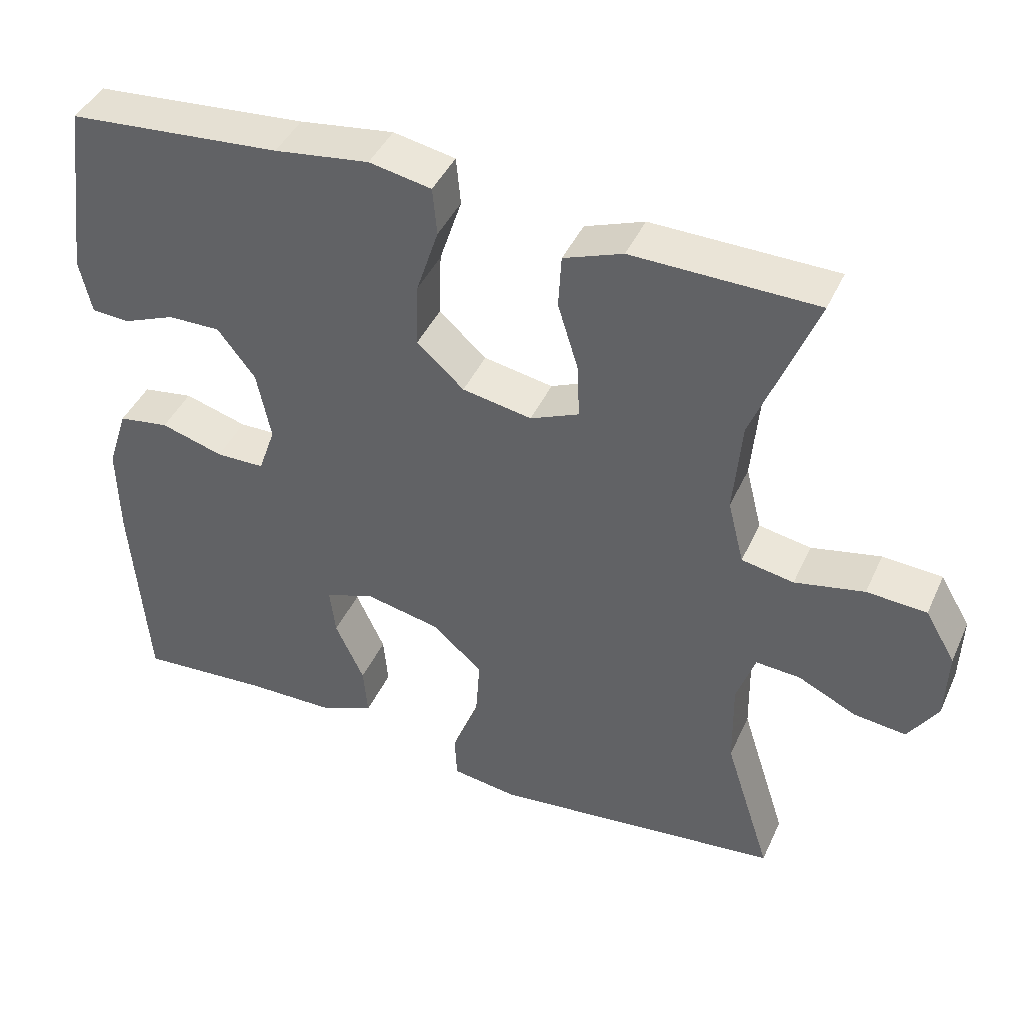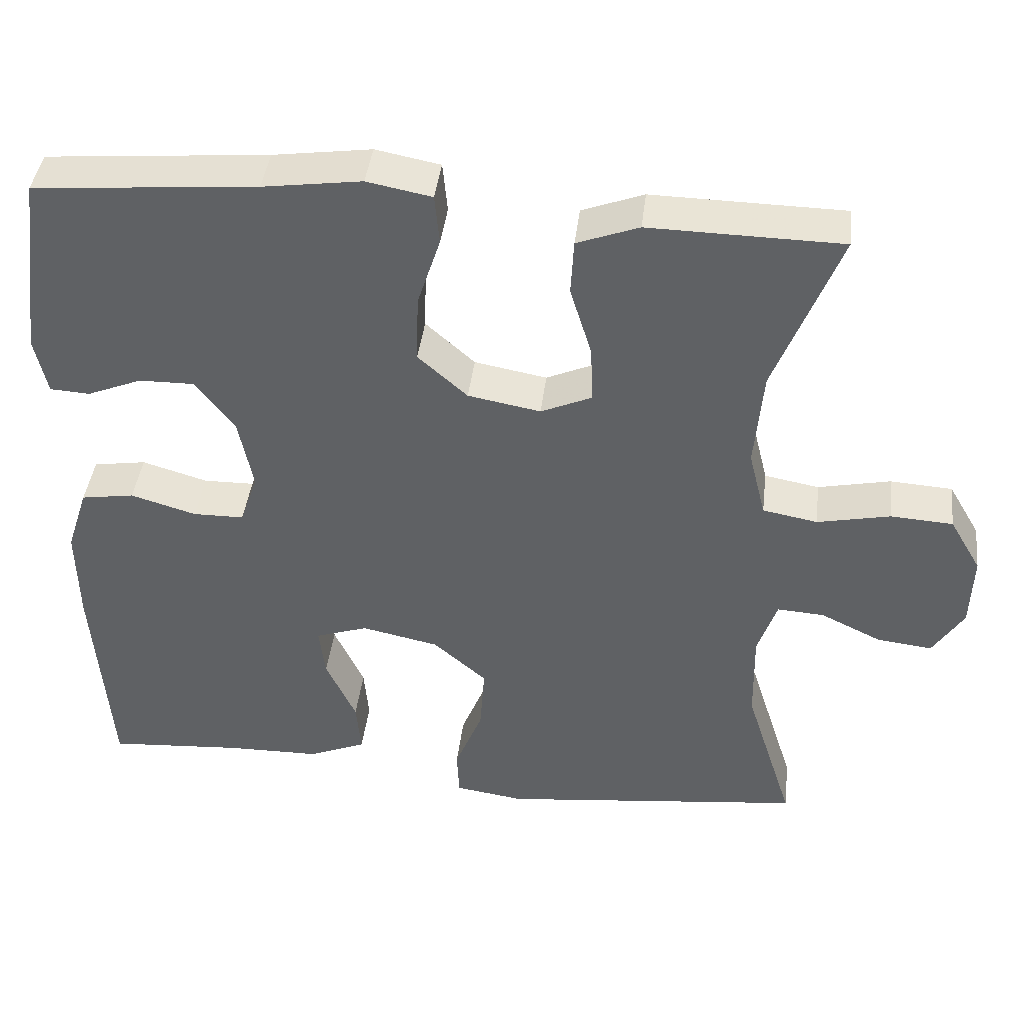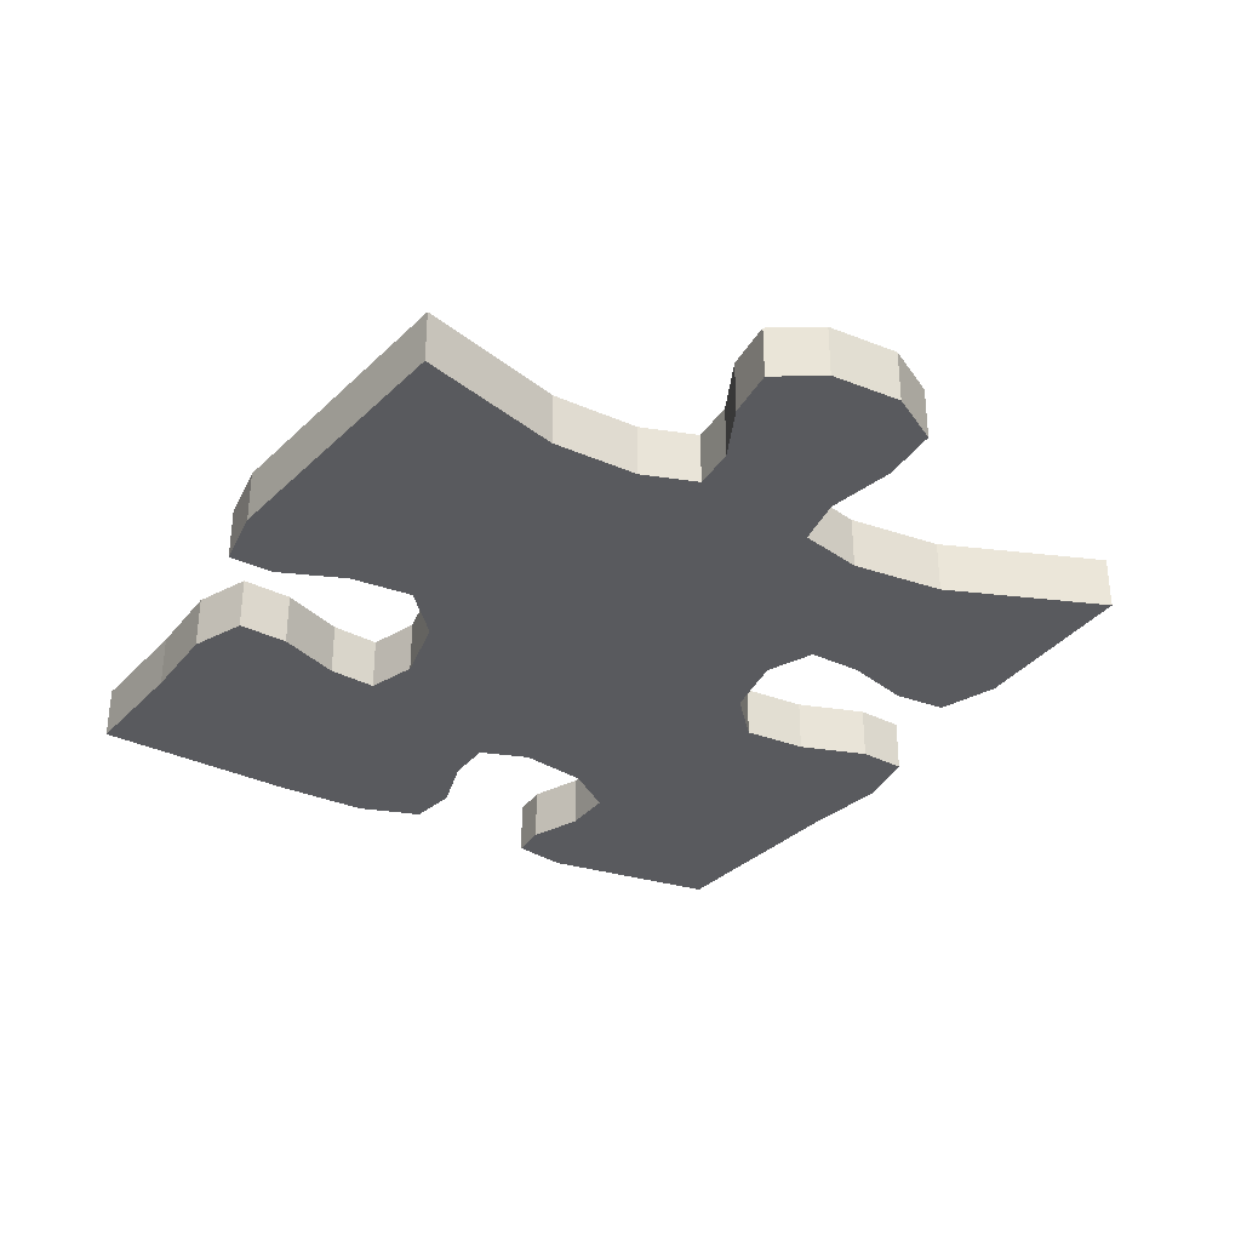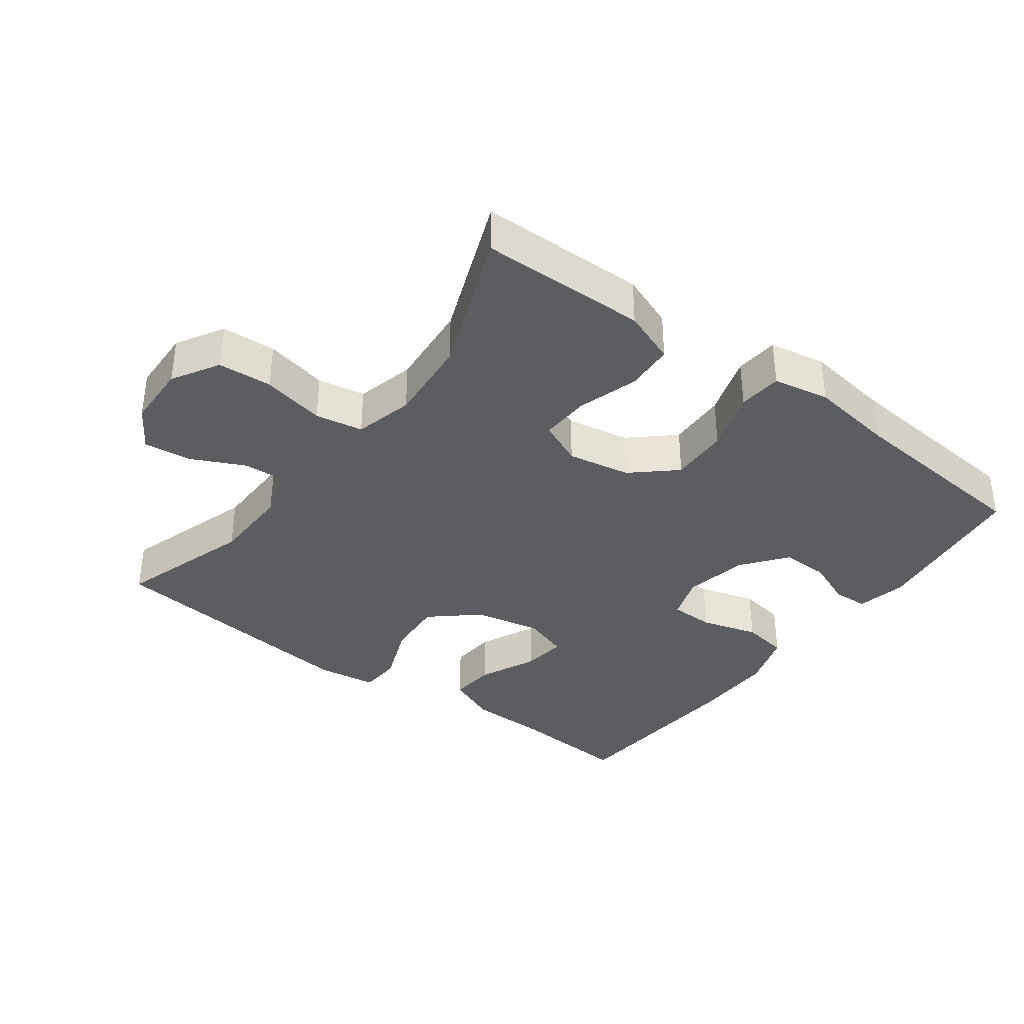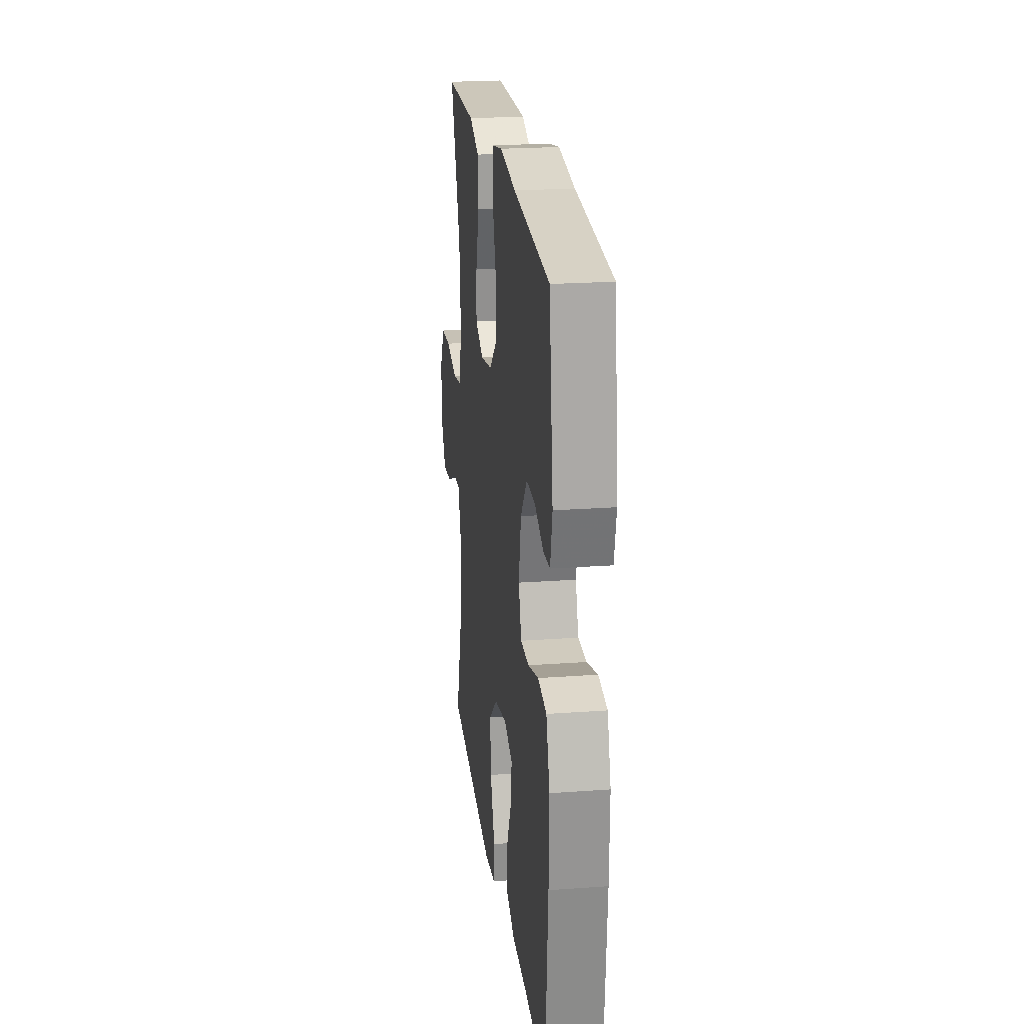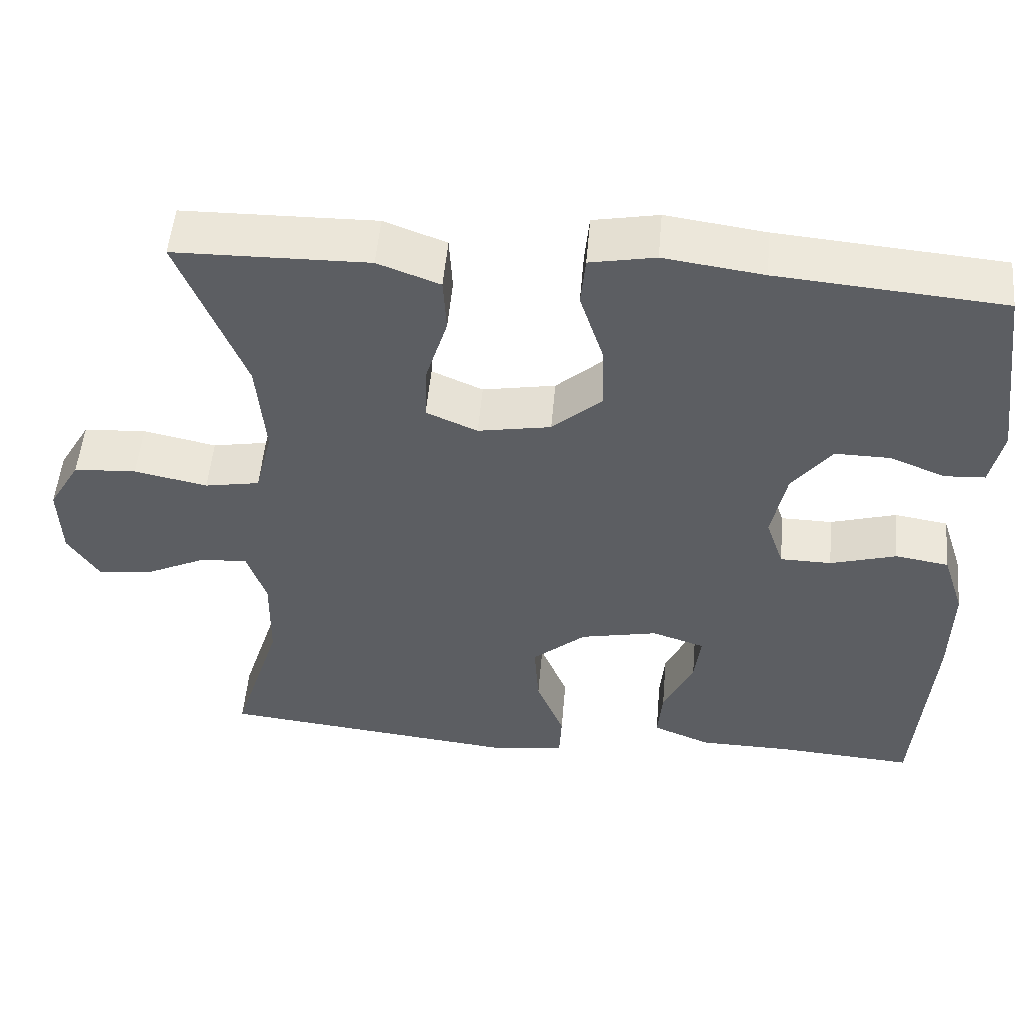
<metadata>
{"format":"obj","ext":"obj","renderer":"f3d","projection":"perspective","resolution":1024,"background":"white","views":[{"elev":42.9,"azim":-156.7,"up":"+Z"},{"elev":41.8,"azim":-173.2,"up":"+Z"},{"elev":-31.8,"azim":-120.9,"up":"+Y"},{"elev":-36.6,"azim":-36.7,"up":"+Y"},{"elev":22.4,"azim":82.8,"up":"+Z"},{"elev":52.0,"azim":5.0,"up":"+Z"}]}
</metadata>
<code>
v 0.5 0.07 0.5
v 0.532 0.07 0.258
v 0.516 0.07 0.183
v 0.464 0.07 0.18
v 0.393 0.07 0.209
v 0.322 0.07 0.21
v 0.271 0.07 0.144
v 0.252 0.07 0.049
v 0.275 0.07 -0.018
v 0.341 0.07 -0.019
v 0.426 0.07 0.006
v 0.495 0.07 -0.005
v 0.523 0.07 -0.091
v 0.521 0.07 -0.219
v 0.5 0.07 -0.5
v 0.324 0.07 -0.487
v 0.204 0.07 -0.485
v 0.129 0.07 -0.454
v 0.135 0.07 -0.385
v 0.174 0.07 -0.3
v 0.182 0.07 -0.234
v 0.114 0.07 -0.211
v 0.014 0.07 -0.232
v -0.055 0.07 -0.292
v -0.049 0.07 -0.379
v -0.013 0.07 -0.469
v -0.016 0.07 -0.531
v -0.105 0.07 -0.544
v -0.5 0.07 -0.5
v -0.437 0.07 -0.301
v -0.435 0.07 -0.182
v -0.46 0.07 -0.108
v -0.521 0.07 -0.112
v -0.6 0.07 -0.15
v -0.671 0.07 -0.158
v -0.711 0.07 -0.095
v -0.714 0.07 0.001
v -0.673 0.07 0.071
v -0.592 0.07 0.076
v -0.498 0.07 0.056
v -0.427 0.07 0.069
v -0.405 0.07 0.157
v -0.416 0.07 0.285
v -0.5 0.07 0.5
v -0.372 0.07 0.502
v -0.251 0.07 0.504
v -0.171 0.07 0.474
v -0.167 0.07 0.402
v -0.195 0.07 0.311
v -0.198 0.07 0.237
v -0.132 0.07 0.208
v -0.038 0.07 0.225
v 0.026 0.07 0.282
v 0.023 0.07 0.37
v -0.007 0.07 0.462
v -0.001 0.07 0.527
v 0.083 0.07 0.543
v 0.211 0.07 0.525
v 0.5 0 0.5
v 0.532 0 0.258
v 0.516 0 0.183
v 0.464 0 0.18
v 0.393 0 0.209
v 0.322 0 0.21
v 0.271 0 0.144
v 0.252 0 0.049
v 0.275 0 -0.018
v 0.341 0 -0.019
v 0.426 0 0.006
v 0.495 0 -0.005
v 0.523 0 -0.091
v 0.521 0 -0.219
v 0.5 0 -0.5
v 0.324 0 -0.487
v 0.204 0 -0.485
v 0.129 0 -0.454
v 0.135 0 -0.385
v 0.174 0 -0.3
v 0.182 0 -0.234
v 0.114 0 -0.211
v 0.014 0 -0.232
v -0.055 0 -0.292
v -0.049 0 -0.379
v -0.013 0 -0.469
v -0.016 0 -0.531
v -0.105 0 -0.544
v -0.5 0 -0.5
v -0.437 0 -0.301
v -0.435 0 -0.182
v -0.46 0 -0.108
v -0.521 0 -0.112
v -0.6 0 -0.15
v -0.671 0 -0.158
v -0.711 0 -0.095
v -0.714 0 0.001
v -0.673 0 0.071
v -0.592 0 0.076
v -0.498 0 0.056
v -0.427 0 0.069
v -0.405 0 0.157
v -0.416 0 0.285
v -0.5 0 0.5
v -0.372 0 0.502
v -0.251 0 0.504
v -0.171 0 0.474
v -0.167 0 0.402
v -0.195 0 0.311
v -0.198 0 0.237
v -0.132 0 0.208
v -0.038 0 0.225
v 0.026 0 0.282
v 0.023 0 0.37
v -0.007 0 0.462
v -0.001 0 0.527
v 0.083 0 0.543
v 0.211 0 0.525
f 55 56 57 58
f 54 55 58 1
f 53 54 1 2
f 52 53 2
f 51 52 2
f 46 47 48 49
f 45 46 49 50
f 43 44 45 50
f 42 43 50 51
f 37 38 39 40
f 37 40 41
f 36 37 41
f 33 34 35 36
f 32 33 36 41
f 31 32 41 42
f 27 28 29 30
f 25 26 27 30
f 24 25 30 31
f 23 24 31 42
f 17 18 19 20
f 16 17 20 21
f 15 16 21
f 14 15 21
f 13 14 21 22
f 10 11 12 13
f 9 10 13 22
f 2 3 4 5
f 2 5 6
f 51 2 6
f 42 51 6 7
f 23 42 7 8
f 8 9 22 23
f 116 115 114 113
f 59 116 113 112
f 60 59 112 111
f 60 111 110
f 60 110 109
f 107 106 105 104
f 108 107 104 103
f 108 103 102 101
f 109 108 101 100
f 98 97 96 95
f 99 98 95
f 99 95 94
f 94 93 92 91
f 99 94 91 90
f 100 99 90 89
f 88 87 86 85
f 88 85 84 83
f 89 88 83 82
f 100 89 82 81
f 78 77 76 75
f 79 78 75 74
f 79 74 73
f 79 73 72
f 80 79 72 71
f 71 70 69 68
f 80 71 68 67
f 63 62 61 60
f 64 63 60
f 64 60 109
f 65 64 109 100
f 66 65 100 81
f 81 80 67 66
f 1 59 60 2
f 2 60 61 3
f 3 61 62 4
f 4 62 63 5
f 5 63 64 6
f 6 64 65 7
f 7 65 66 8
f 8 66 67 9
f 9 67 68 10
f 10 68 69 11
f 11 69 70 12
f 12 70 71 13
f 13 71 72 14
f 14 72 73 15
f 15 73 74 16
f 16 74 75 17
f 17 75 76 18
f 18 76 77 19
f 19 77 78 20
f 20 78 79 21
f 21 79 80 22
f 22 80 81 23
f 23 81 82 24
f 24 82 83 25
f 25 83 84 26
f 26 84 85 27
f 27 85 86 28
f 28 86 87 29
f 29 87 88 30
f 30 88 89 31
f 31 89 90 32
f 32 90 91 33
f 33 91 92 34
f 34 92 93 35
f 35 93 94 36
f 36 94 95 37
f 37 95 96 38
f 38 96 97 39
f 39 97 98 40
f 40 98 99 41
f 41 99 100 42
f 42 100 101 43
f 43 101 102 44
f 44 102 103 45
f 45 103 104 46
f 46 104 105 47
f 47 105 106 48
f 48 106 107 49
f 49 107 108 50
f 50 108 109 51
f 51 109 110 52
f 52 110 111 53
f 53 111 112 54
f 54 112 113 55
f 55 113 114 56
f 56 114 115 57
f 57 115 116 58
f 58 116 59 1

</code>
